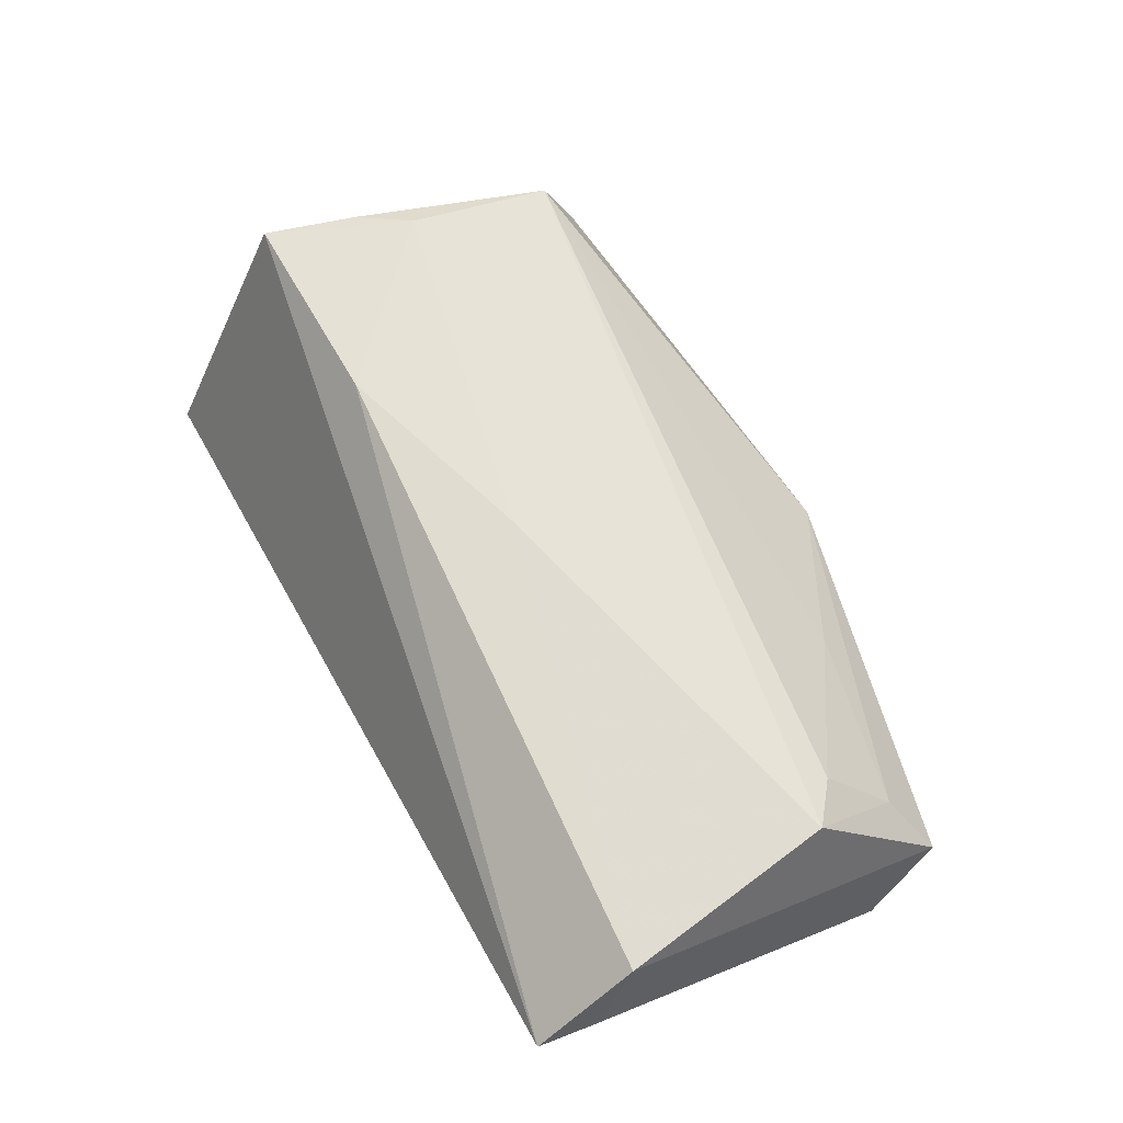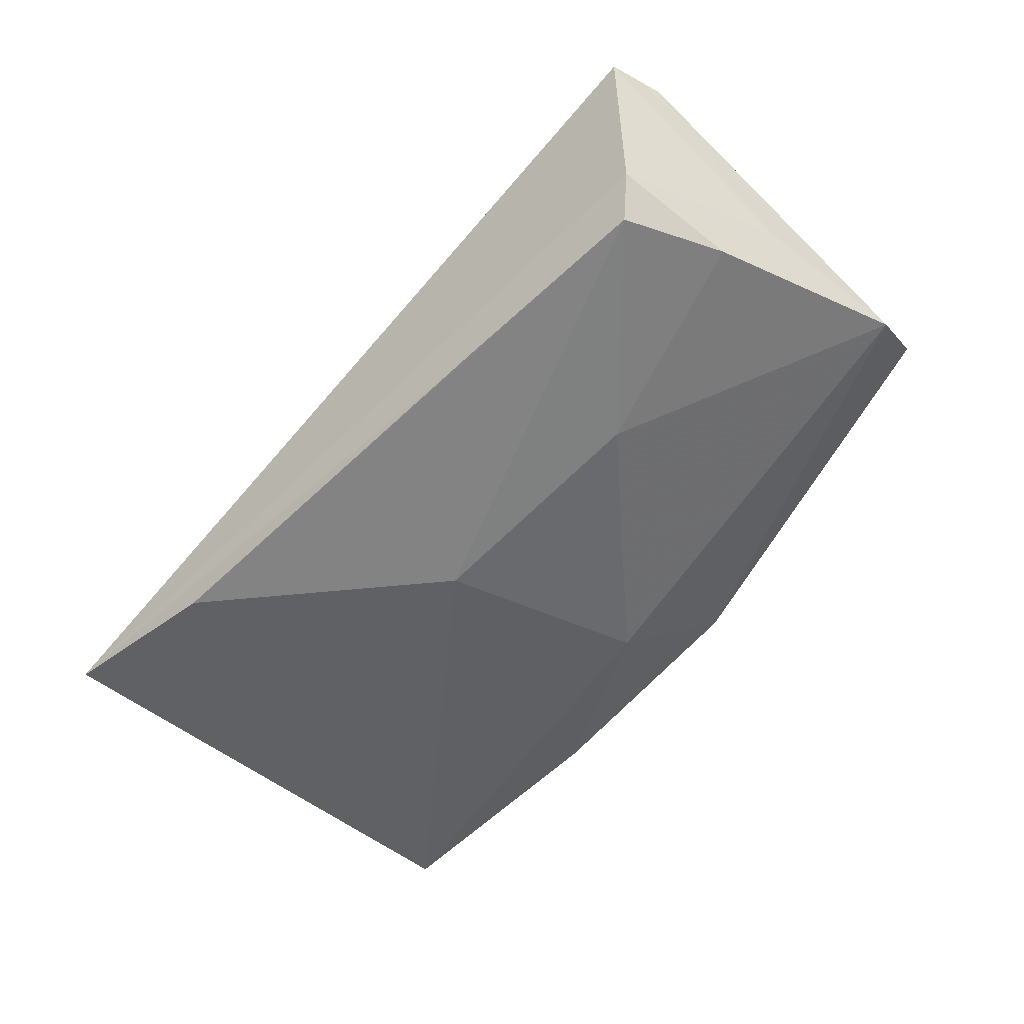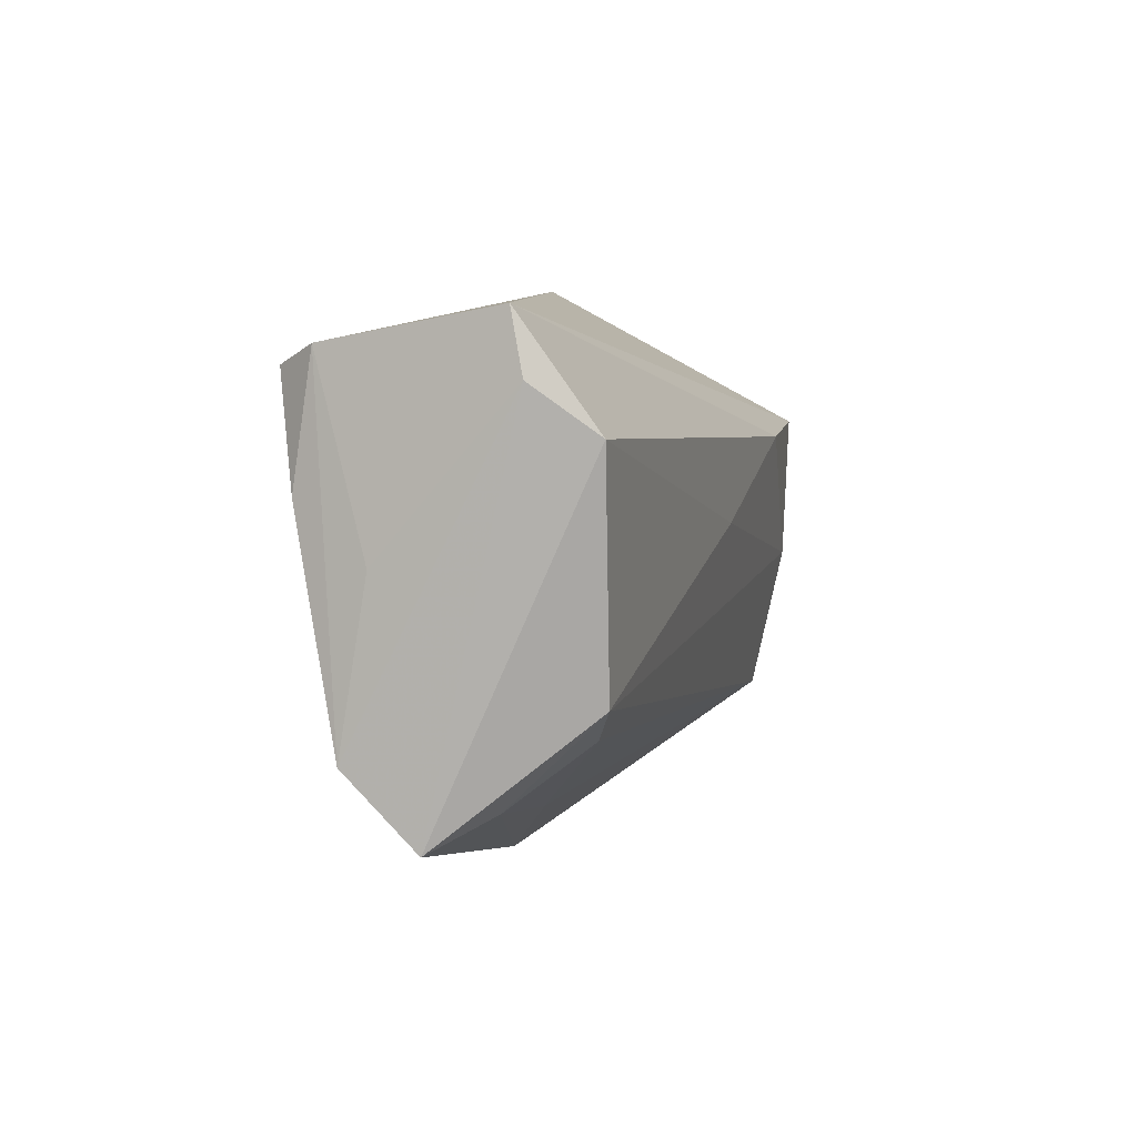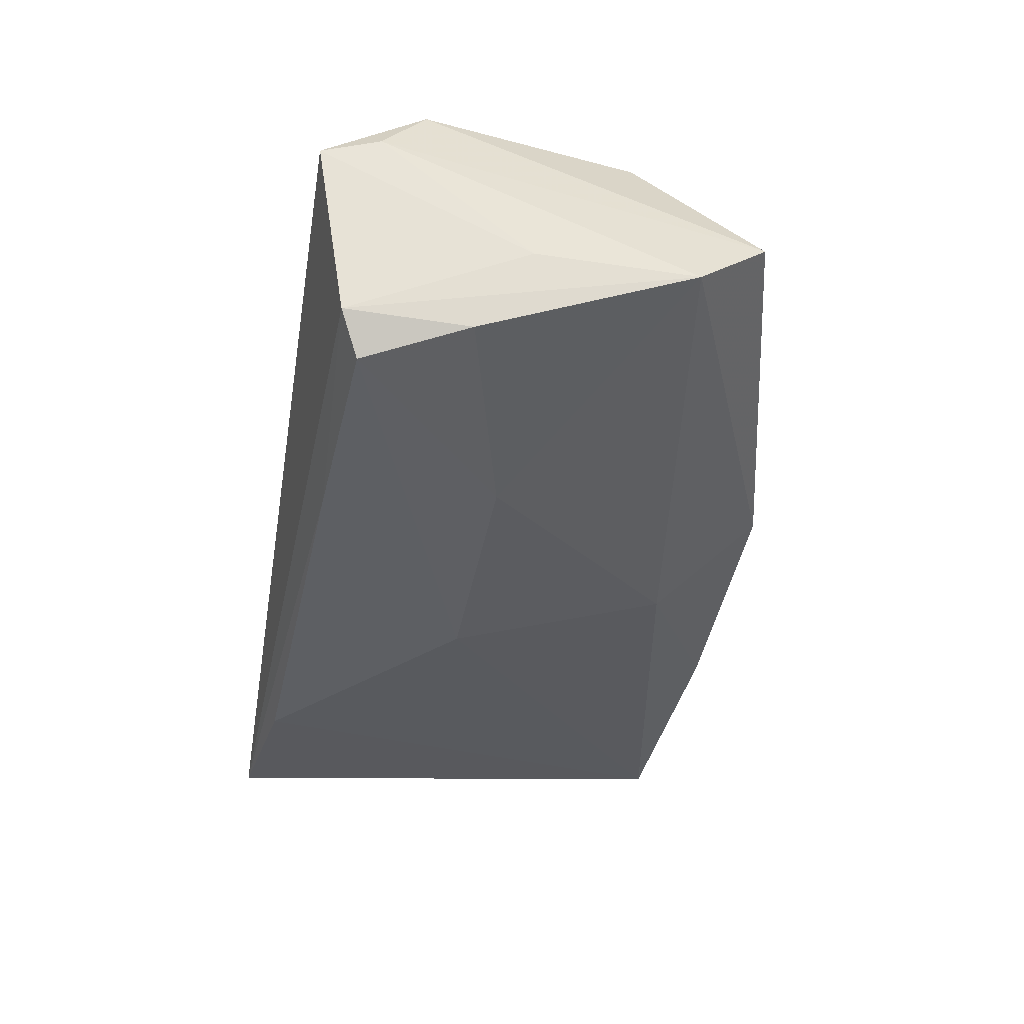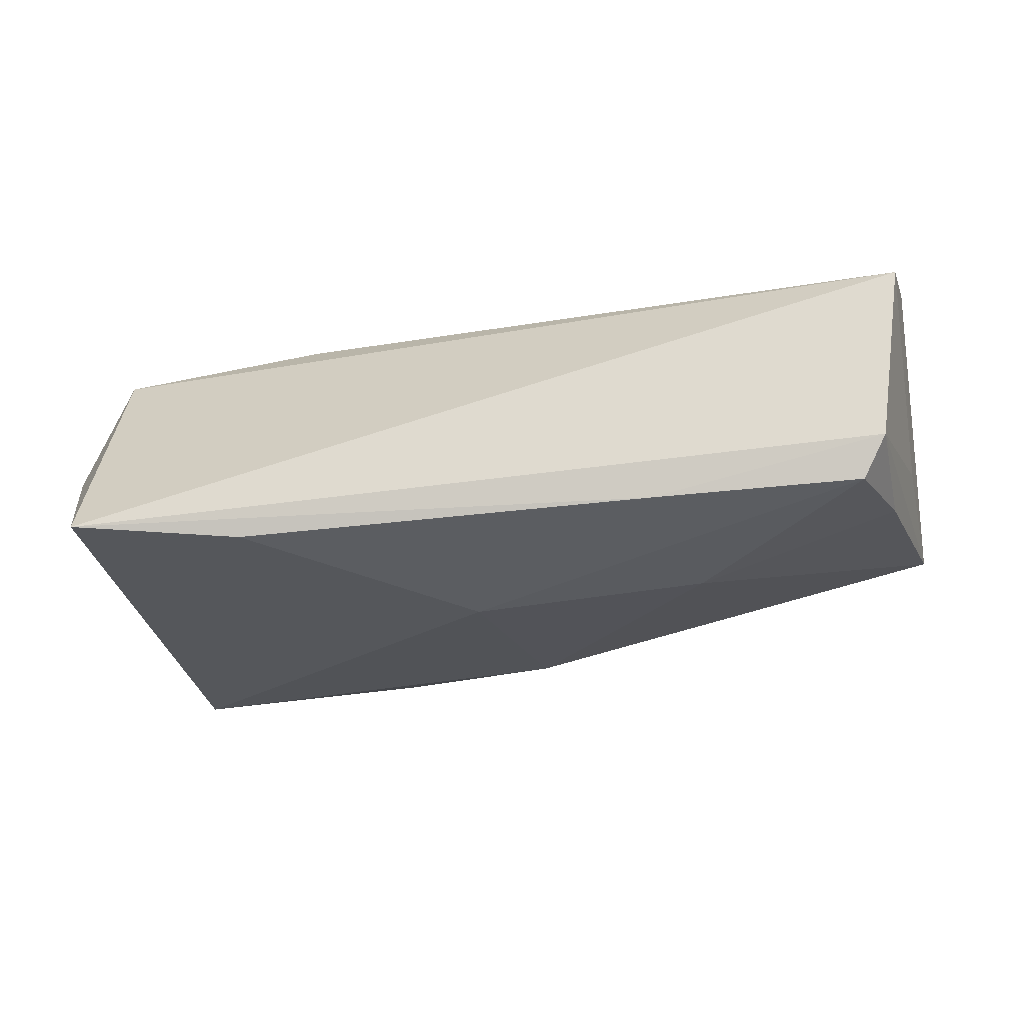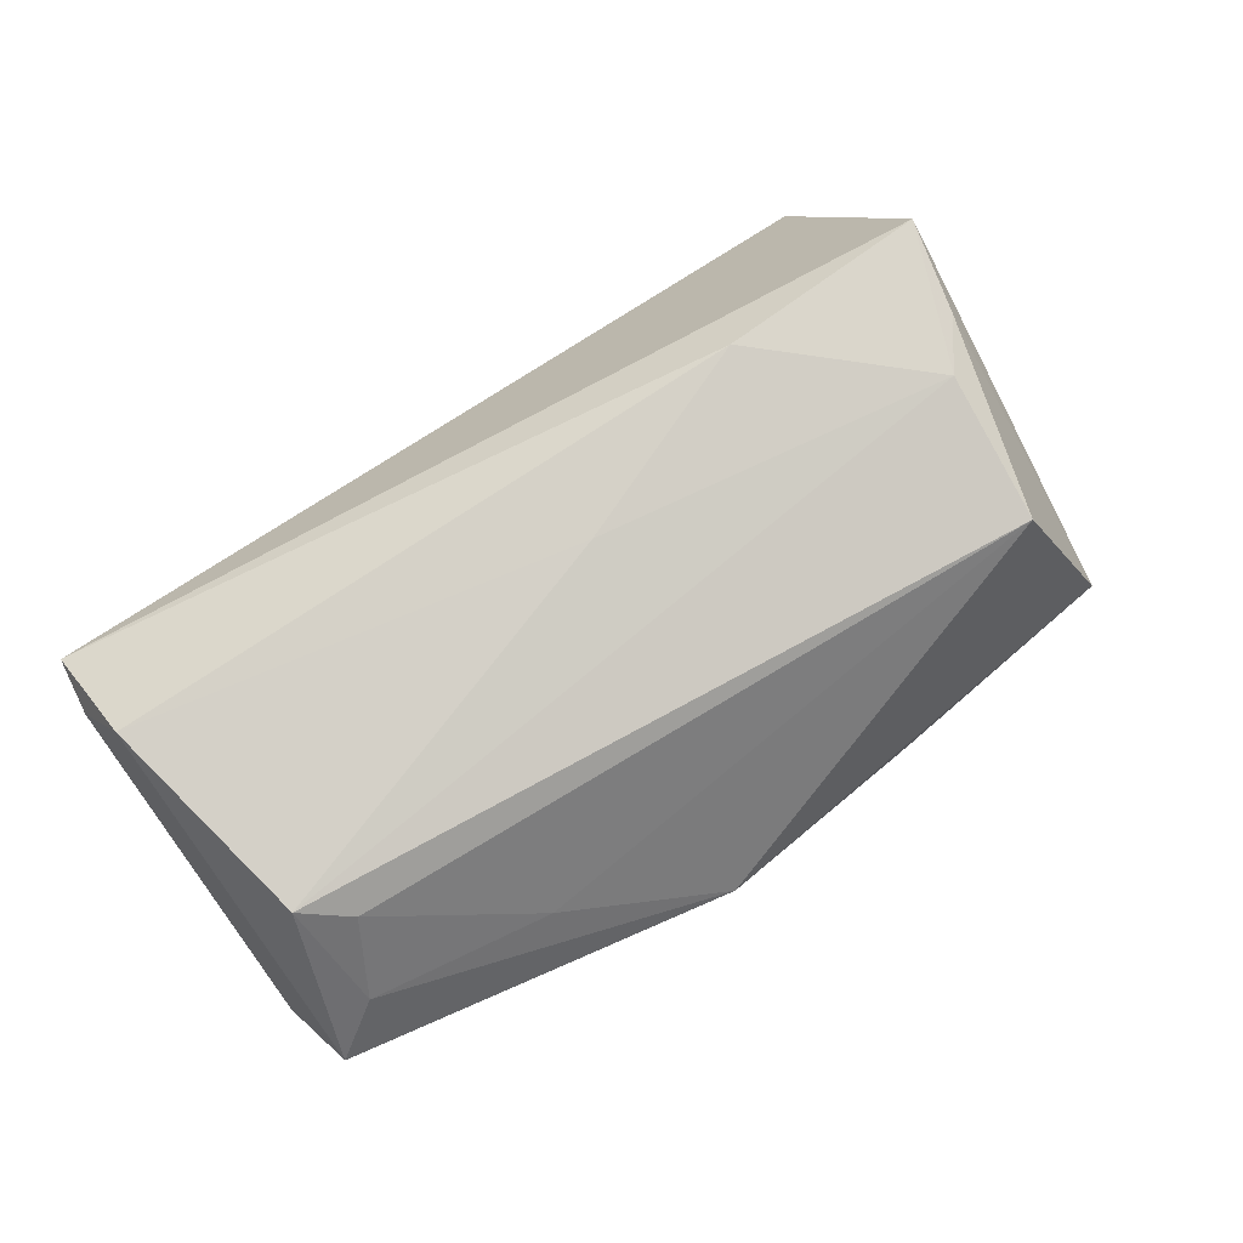
<metadata>
{"format":"obj","ext":"obj","renderer":"f3d","projection":"perspective","resolution":1024,"background":"white","views":[{"elev":69.7,"azim":-118.8,"up":"+Z"},{"elev":-56.3,"azim":-133.3,"up":"+Z"},{"elev":7.7,"azim":-72.9,"up":"+Y"},{"elev":-36.4,"azim":-99.8,"up":"+Z"},{"elev":-32.4,"azim":-171.9,"up":"+Z"},{"elev":79.0,"azim":-37.1,"up":"+Z"}]}
</metadata>
<code>
v 0.04472 -0.006246 0.0175
v 0.0008781 0.002655 0.02022
v 0.04236 -0.02412 0.01399
v 0.03039 0.02659 -0.01965
v -0.05523 0.003417 -0.003244
v -0.05175 0.009876 -0.01264
v -0.04884 -0.01053 0.01957
v 0.05155 0.02929 -0.01797
v -0.04736 0.02286 -0.01568
v -0.02126 0.02433 -0.01699
v 0.05287 0.01125 0.01655
v -0.05492 0.02207 0.01275
v -0.055 -0.02506 0.002017
v -0.04371 -0.01474 0.01695
v -0.002052 -0.02335 -0.01464
v 0.04964 -0.0001522 0.01607
v -0.0573 -0.01604 -0.00579
v -0.02622 0.003037 -0.0174
v -0.05375 0.02929 0.01103
v 0.01987 -0.03488 -0.01033
v 0.05769 0.01317 -0.000763
v -0.02659 -0.02626 0.005747
v 0.003637 0.003603 -0.01968
v -0.05035 0.02519 -0.01084
v -0.008 -0.03627 -0.003986
v 0.05076 -0.03291 -0.01295
v -0.0484 -0.02181 0.00809
v 0.05224 -0.01614 -0.01207
v 0.02638 0.0111 0.02022
v -0.05268 0.01648 0.02022
f 21 8 11
f 25 17 15
f 16 11 1
f 13 17 25
f 12 17 13
f 23 9 4
f 18 9 23
f 23 15 18
f 18 15 17
f 3 16 1
f 1 7 3
f 7 14 3
f 26 15 23
f 26 3 25
f 23 4 26
f 26 4 8
f 16 3 26
f 21 11 26
f 11 16 26
f 8 4 10
f 10 4 9
f 10 24 8
f 9 24 10
f 5 17 12
f 5 24 17
f 6 18 17
f 9 18 6
f 17 24 6
f 6 24 9
f 25 3 22
f 22 3 14
f 7 13 27
f 27 14 7
f 27 22 14
f 27 13 25
f 25 22 27
f 1 11 29
f 25 15 20
f 20 26 25
f 15 26 20
f 28 8 21
f 21 26 28
f 28 26 8
f 19 5 12
f 24 5 19
f 8 24 19
f 19 29 11
f 19 11 8
f 12 13 30
f 30 13 7
f 30 19 12
f 29 19 30
f 2 30 7
f 29 30 2
f 2 7 1
f 1 29 2

</code>
